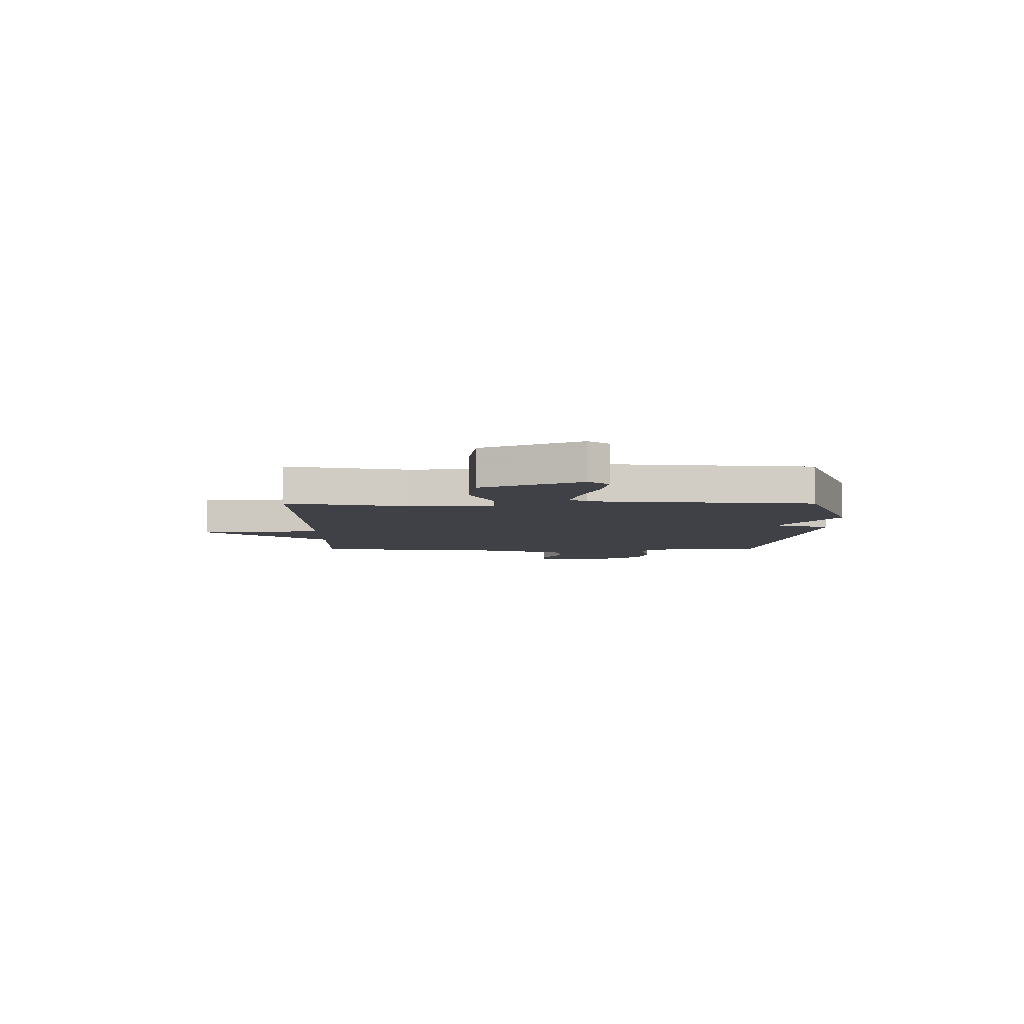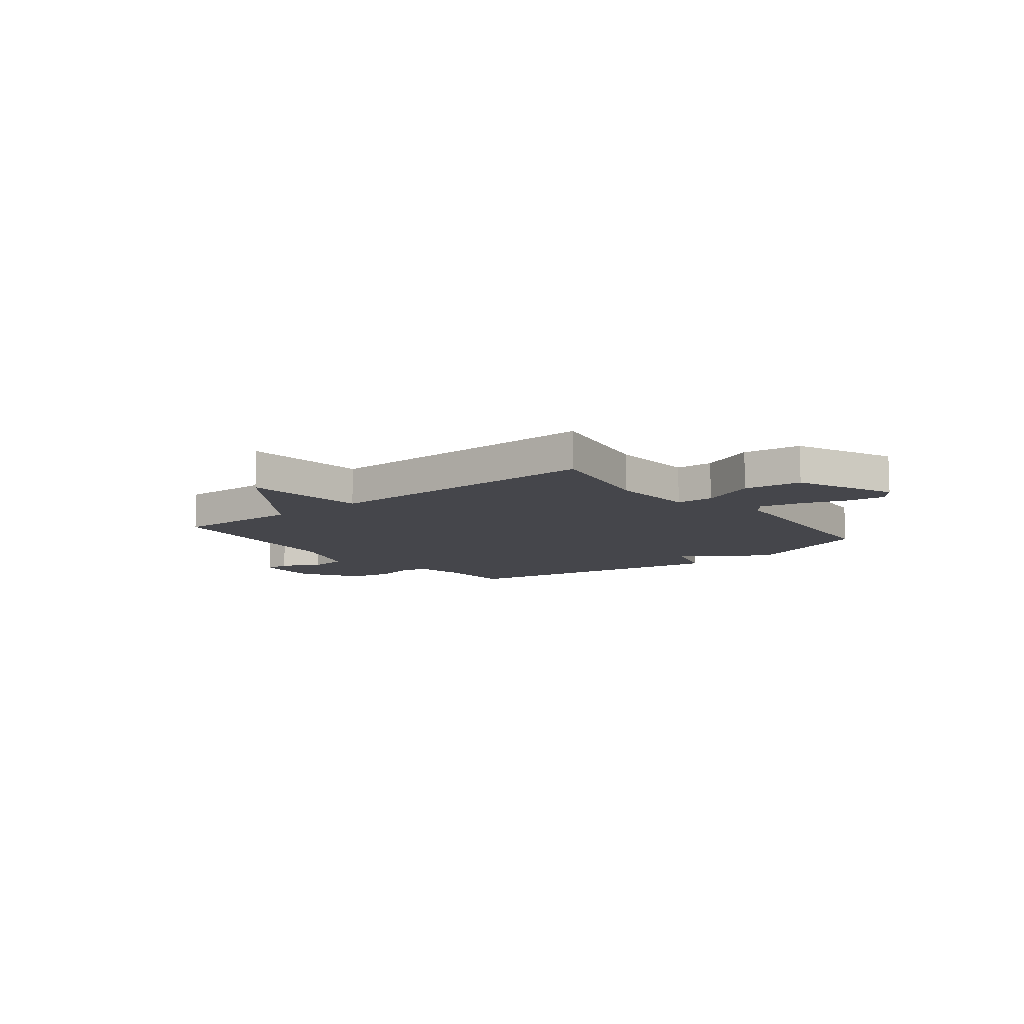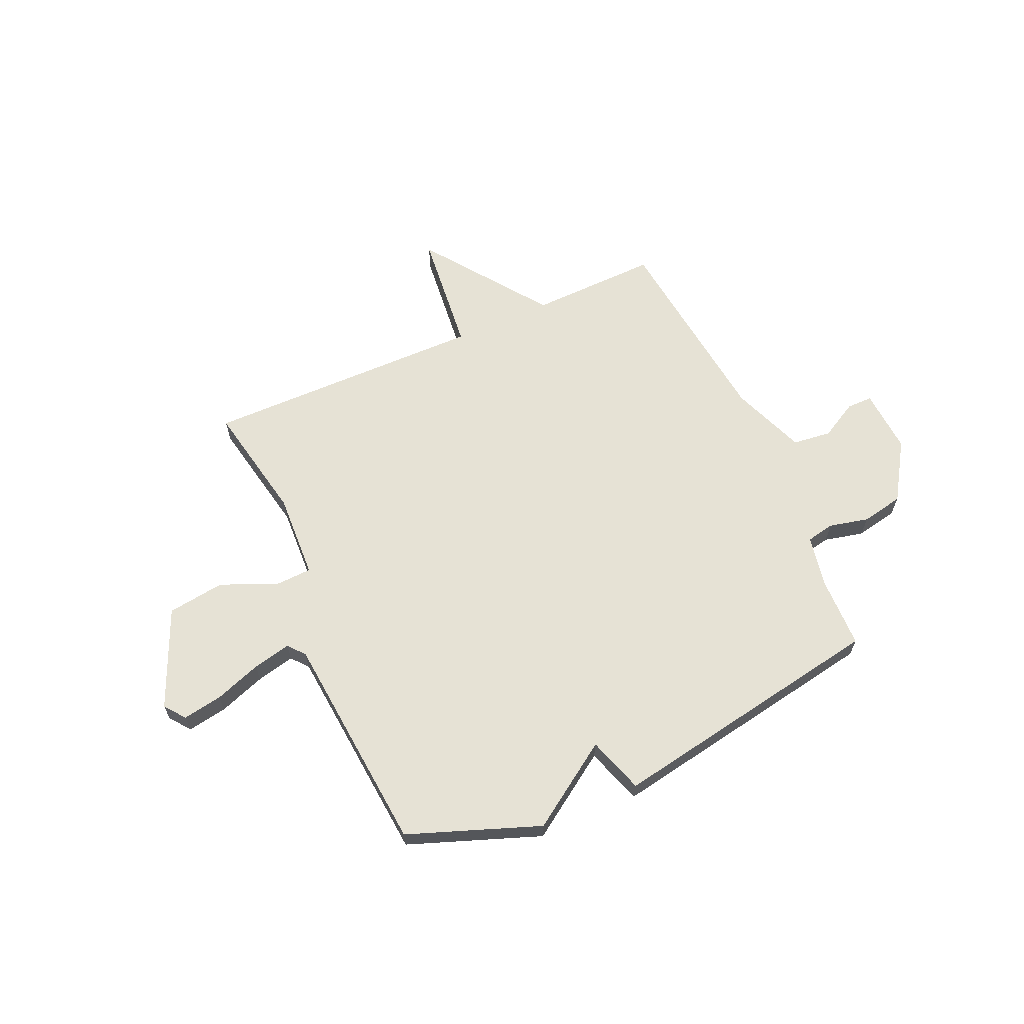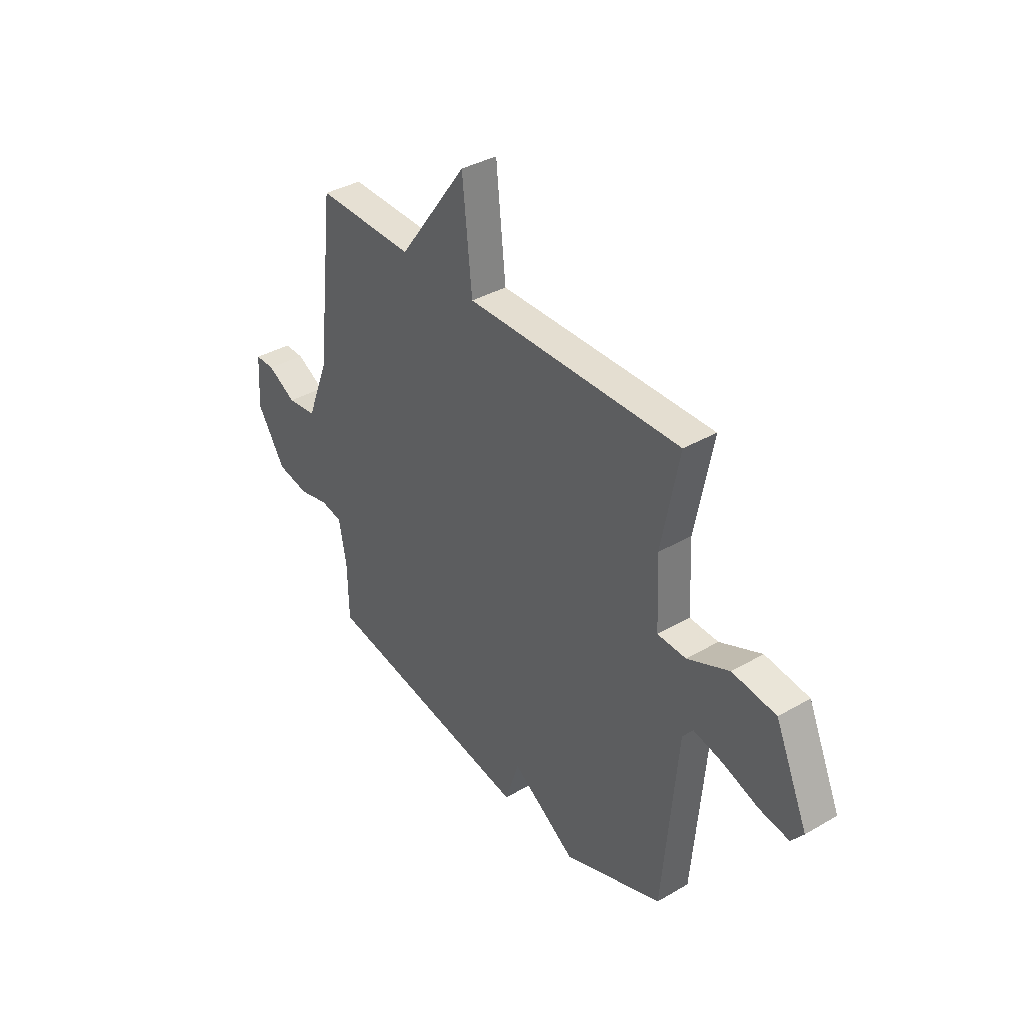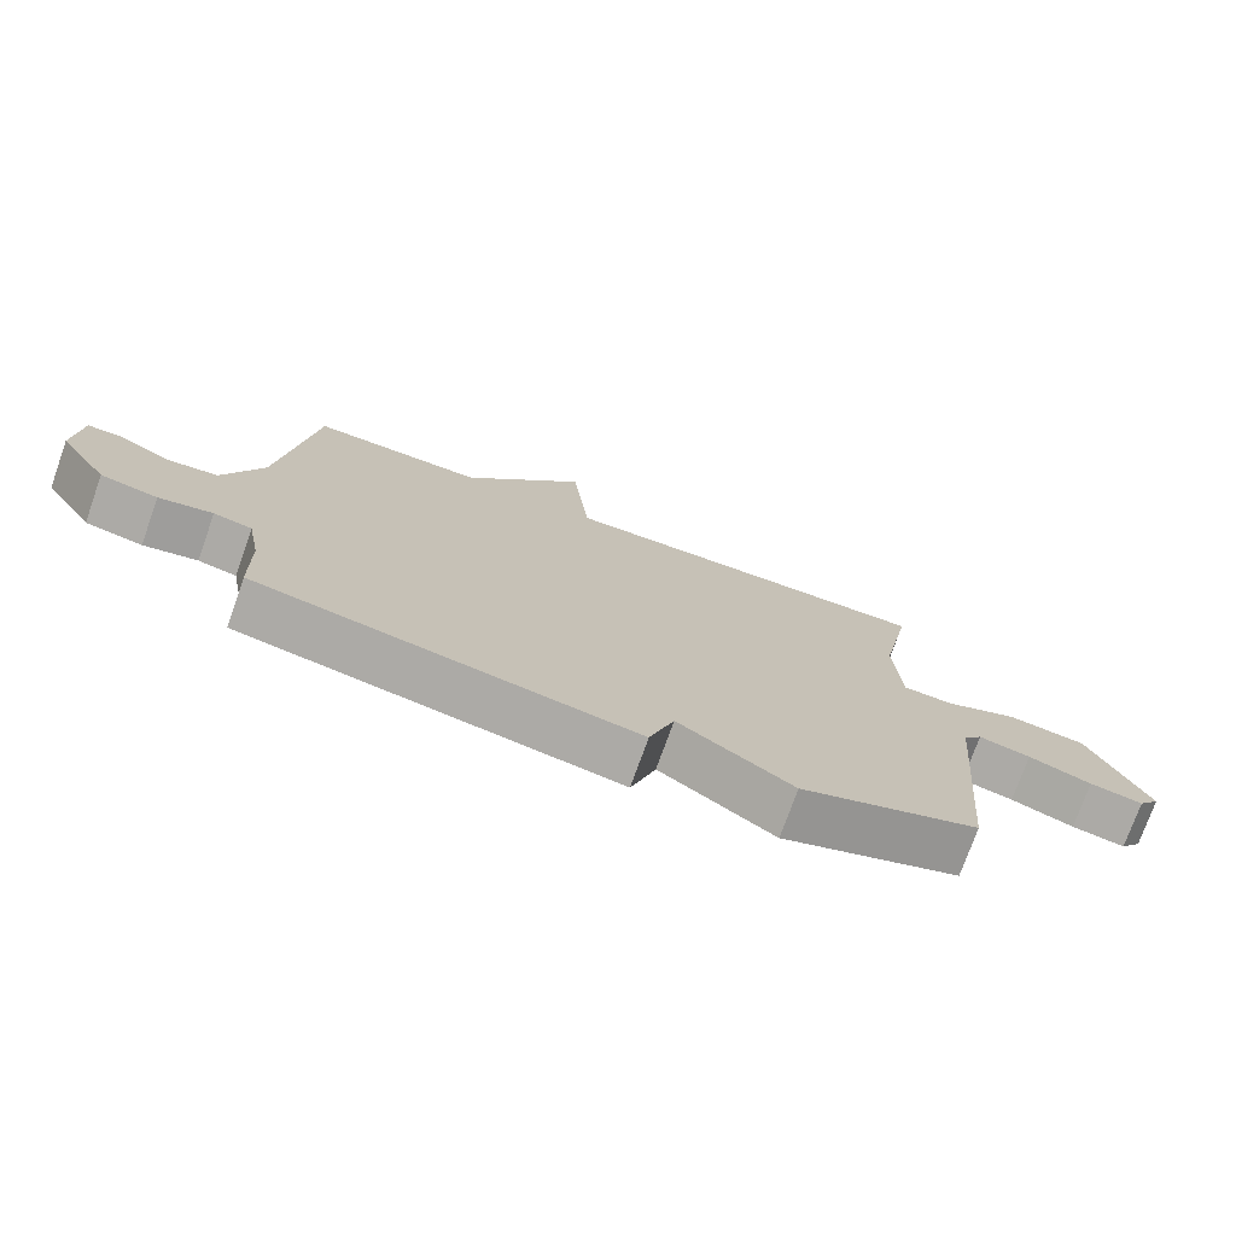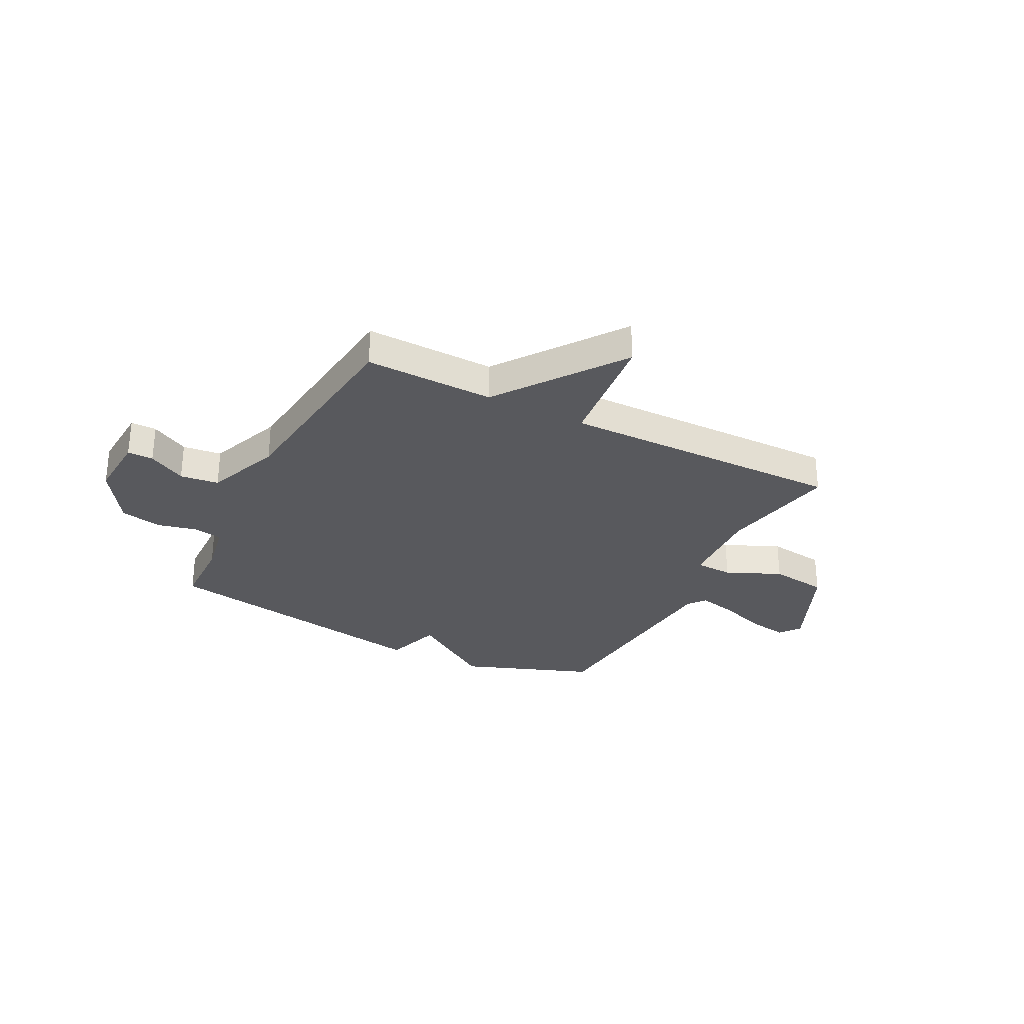
<metadata>
{"format":"obj","ext":"obj","renderer":"f3d","projection":"perspective","resolution":1024,"background":"white","views":[{"elev":-6.0,"azim":90.0,"up":"+Y"},{"elev":-10.1,"azim":38.6,"up":"+Y"},{"elev":64.0,"azim":156.0,"up":"+Y"},{"elev":37.0,"azim":53.2,"up":"+Z"},{"elev":-75.0,"azim":-19.6,"up":"+Z"},{"elev":-29.8,"azim":-27.0,"up":"+Y"}]}
</metadata>
<code>
v -0.5 0.07 0.5
v -0.25 0.07 0.494
v -0.075 0.07 0.734
v -0.05 0.07 0.494
v 0.5 0.07 0.5
v 0.455 0.07 0.27
v 0.463 0.07 0.103
v 0.536 0.07 0.1
v 0.643 0.07 0.147
v 0.755 0.07 0.132
v 0.839 0.07 -0.059
v 0.808 0.07 -0.099
v 0.731 0.07 -0.086
v 0.64 0.07 -0.054
v 0.565 0.07 -0.037
v 0.538 0.07 -0.07
v 0.5 0.07 -0.5
v 0.244 0.07 -0.595
v 0.08 0.07 -0.485
v 0.044 0.07 -0.595
v -0.5 0.07 -0.5
v -0.503 0.07 -0.36
v -0.522 0.07 -0.259
v -0.577 0.07 -0.248
v -0.654 0.07 -0.266
v -0.736 0.07 -0.25
v -0.808 0.07 -0.137
v -0.8 0.07 -0.011
v -0.75 0.07 -0.011
v -0.677 0.07 -0.051
v -0.602 0.07 -0.042
v -0.546 0.07 0.102
v -0.5 0 0.5
v -0.25 0 0.494
v -0.075 0 0.734
v -0.05 0 0.494
v 0.5 0 0.5
v 0.455 0 0.27
v 0.463 0 0.103
v 0.536 0 0.1
v 0.643 0 0.147
v 0.755 0 0.132
v 0.839 0 -0.059
v 0.808 0 -0.099
v 0.731 0 -0.086
v 0.64 0 -0.054
v 0.565 0 -0.037
v 0.538 0 -0.07
v 0.5 0 -0.5
v 0.244 0 -0.595
v 0.08 0 -0.485
v 0.044 0 -0.595
v -0.5 0 -0.5
v -0.503 0 -0.36
v -0.522 0 -0.259
v -0.577 0 -0.248
v -0.654 0 -0.266
v -0.736 0 -0.25
v -0.808 0 -0.137
v -0.8 0 -0.011
v -0.75 0 -0.011
v -0.677 0 -0.051
v -0.602 0 -0.042
v -0.546 0 0.102
f 28 29 30
f 27 28 30
f 26 27 30
f 25 26 30
f 24 25 30
f 23 24 30 31
f 19 20 21 22
f 19 22 23
f 16 17 18 19
f 23 31 32
f 19 23 32
f 16 19 32
f 15 16 32
f 12 13 14
f 11 12 14
f 10 11 14
f 9 10 14
f 8 9 14
f 7 8 14 15
f 4 5 6
f 4 6 7
f 2 3 4
f 7 15 32
f 4 7 32
f 2 4 32
f 1 2 32
f 62 61 60
f 62 60 59
f 62 59 58
f 62 58 57
f 62 57 56
f 63 62 56 55
f 54 53 52 51
f 55 54 51
f 51 50 49 48
f 64 63 55
f 64 55 51
f 64 51 48
f 64 48 47
f 46 45 44
f 46 44 43
f 46 43 42
f 46 42 41
f 46 41 40
f 47 46 40 39
f 38 37 36
f 39 38 36
f 36 35 34
f 64 47 39
f 64 39 36
f 64 36 34
f 64 34 33
f 1 33 34 2
f 2 34 35 3
f 3 35 36 4
f 4 36 37 5
f 5 37 38 6
f 6 38 39 7
f 7 39 40 8
f 8 40 41 9
f 9 41 42 10
f 10 42 43 11
f 11 43 44 12
f 12 44 45 13
f 13 45 46 14
f 14 46 47 15
f 15 47 48 16
f 16 48 49 17
f 17 49 50 18
f 18 50 51 19
f 19 51 52 20
f 20 52 53 21
f 21 53 54 22
f 22 54 55 23
f 23 55 56 24
f 24 56 57 25
f 25 57 58 26
f 26 58 59 27
f 27 59 60 28
f 28 60 61 29
f 29 61 62 30
f 30 62 63 31
f 31 63 64 32
f 32 64 33 1

</code>
